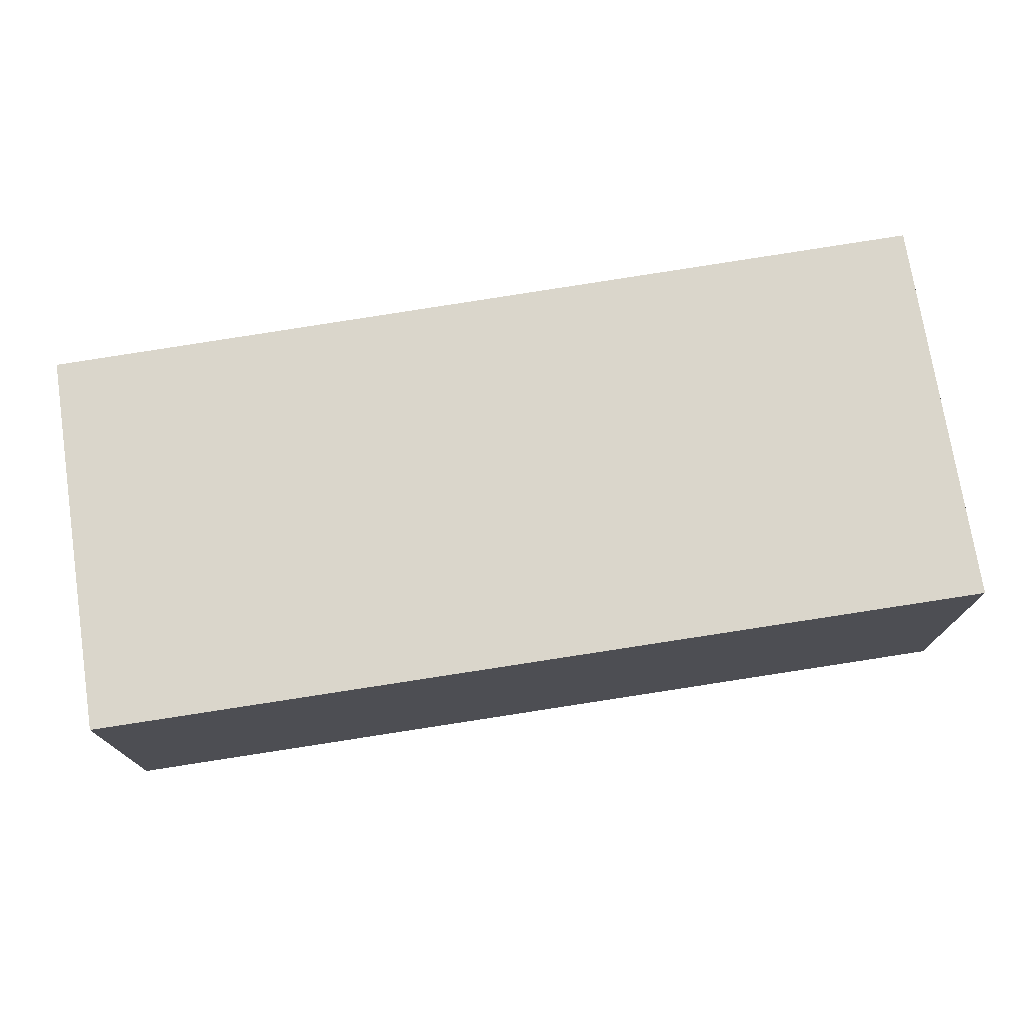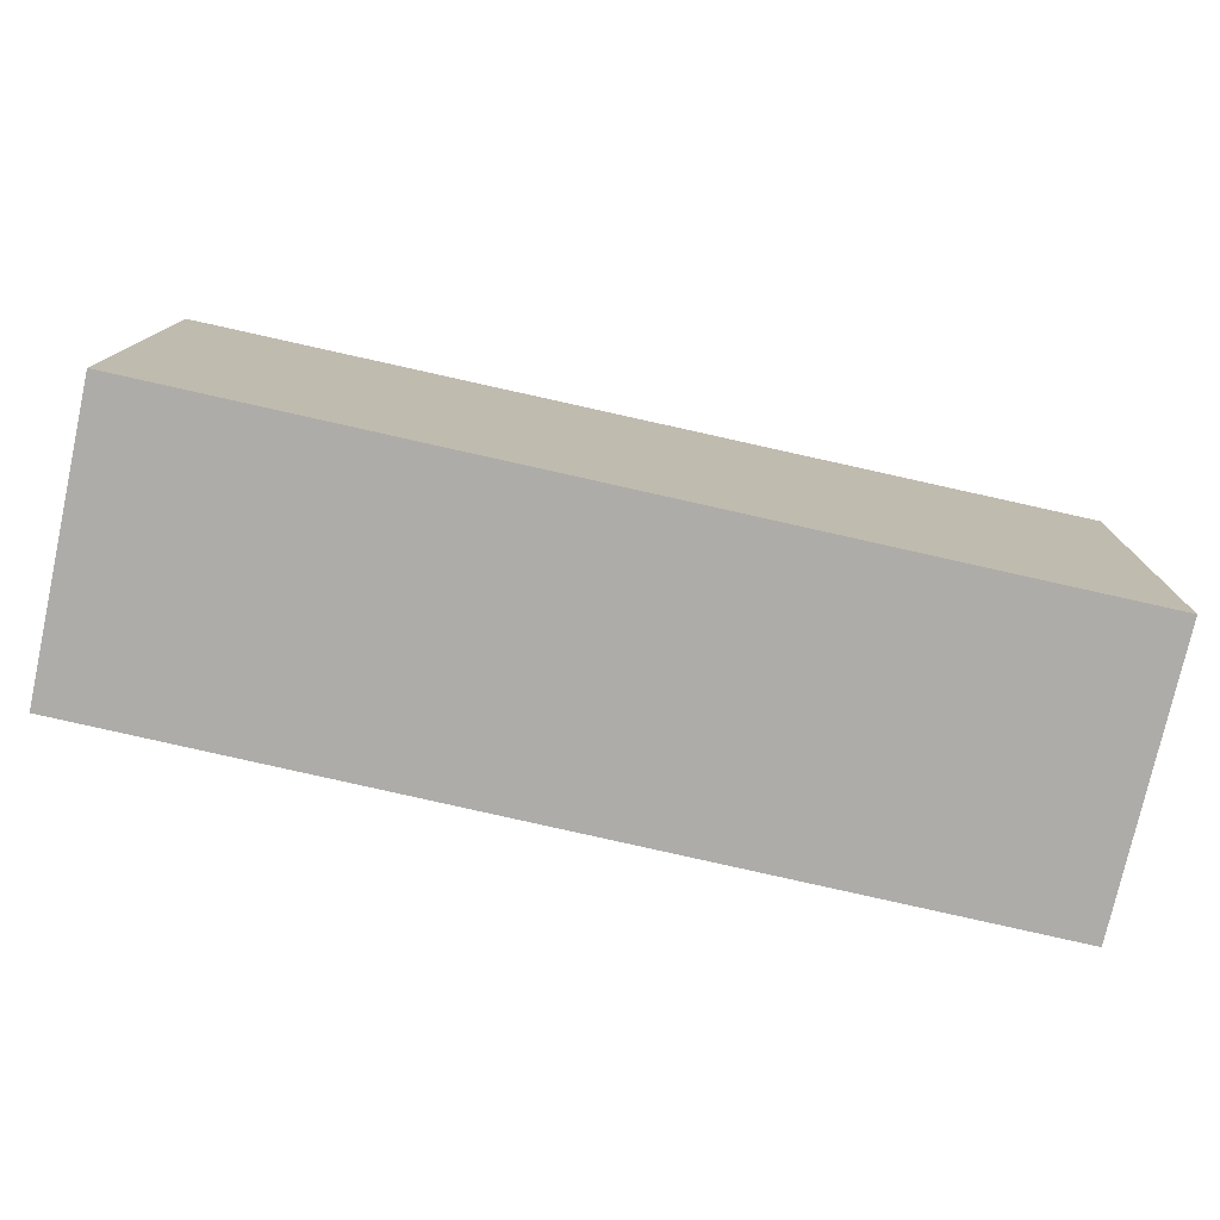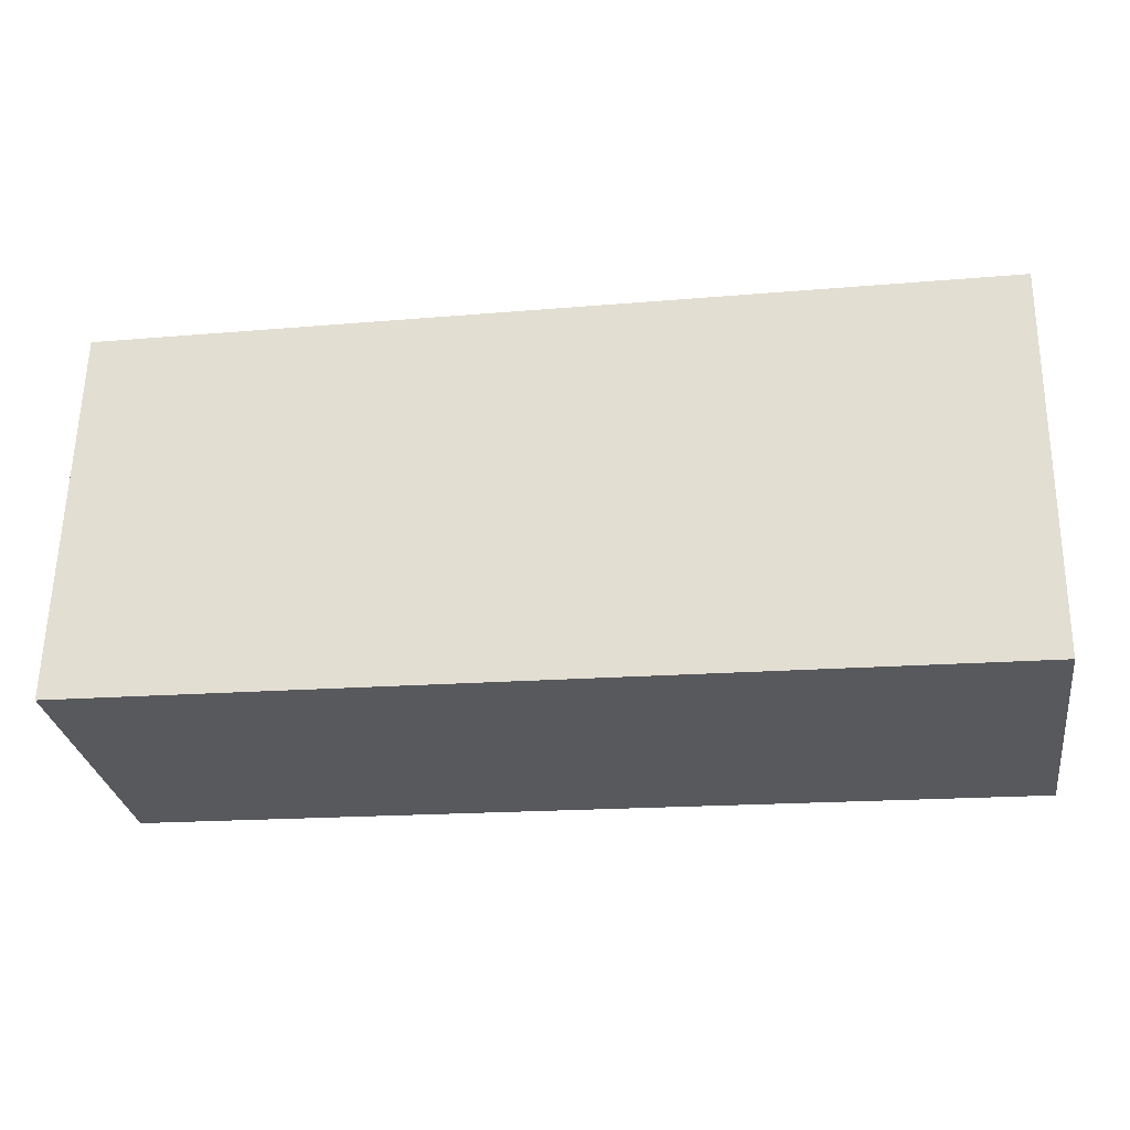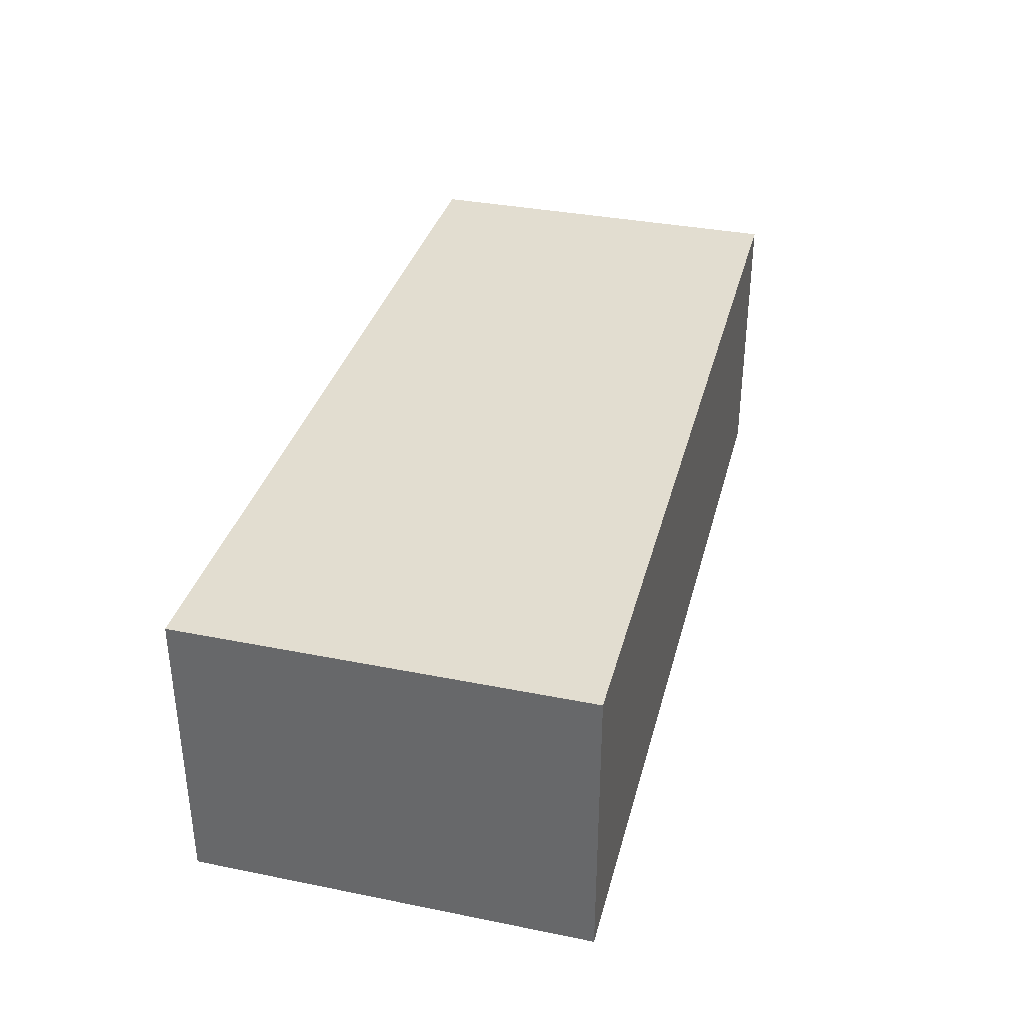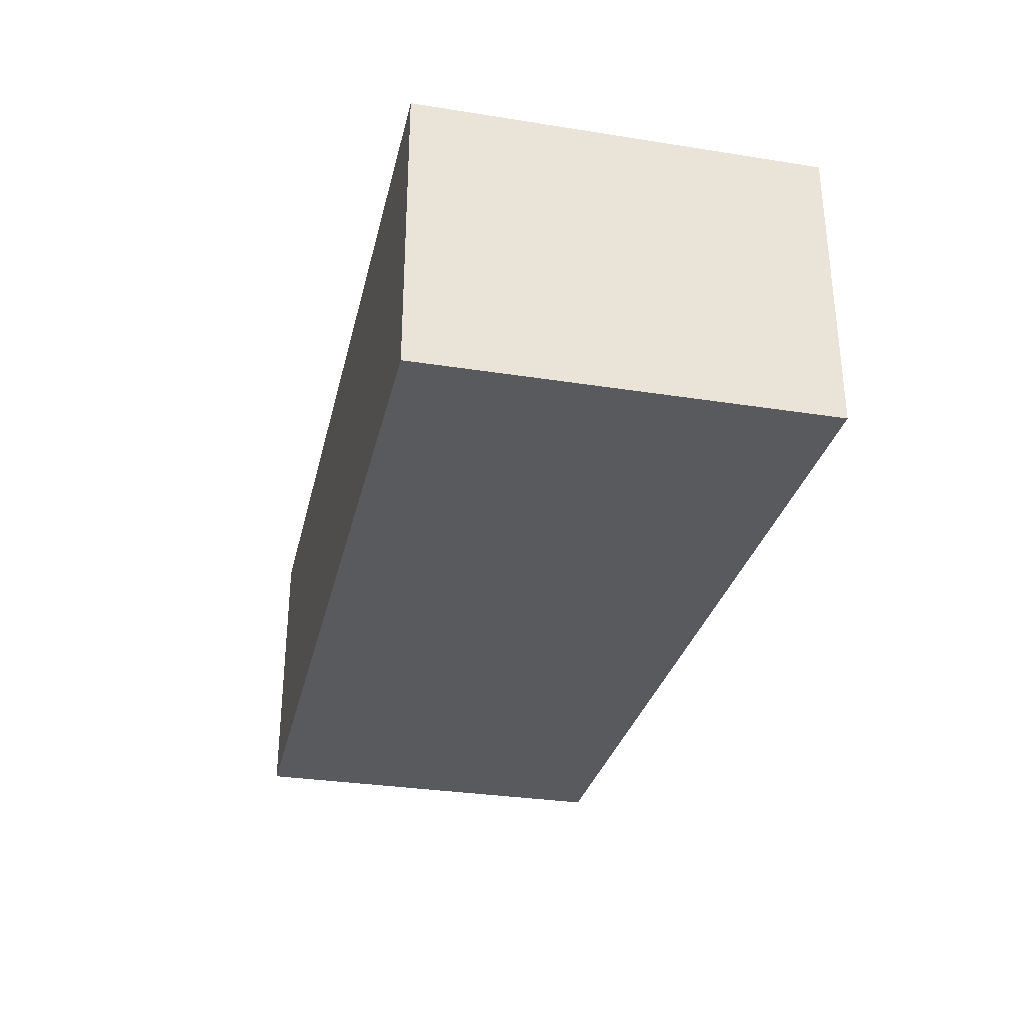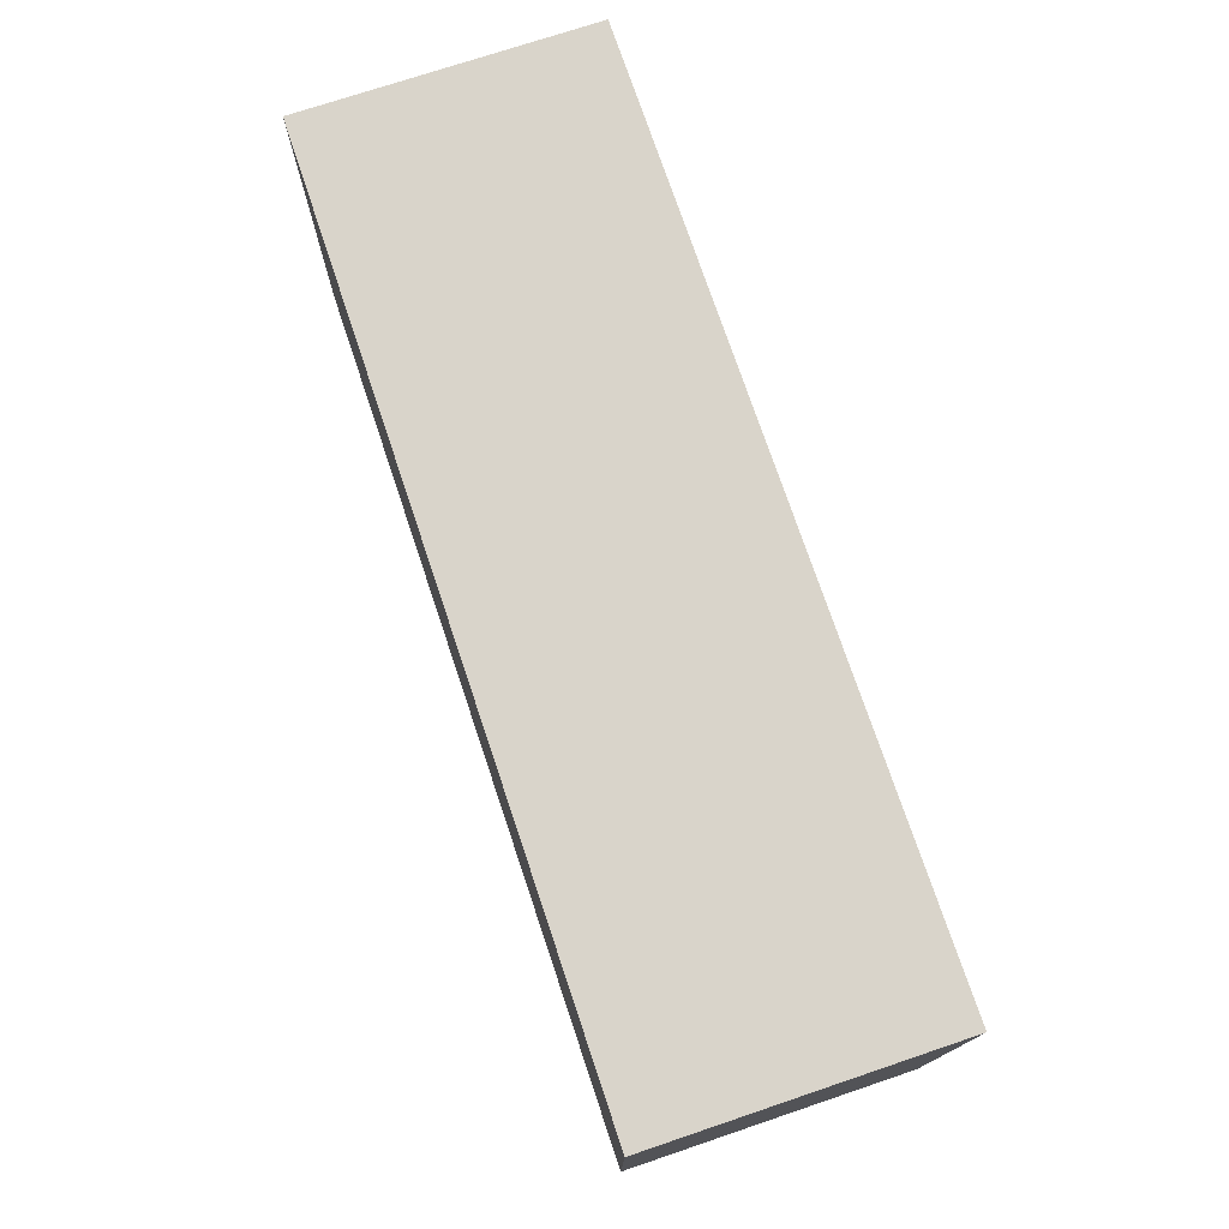
<metadata>
{"format":"obj","ext":"obj","renderer":"f3d","projection":"perspective","resolution":1024,"background":"white","views":[{"elev":74.0,"azim":-7.7,"up":"+Y"},{"elev":-76.7,"azim":-12.4,"up":"+Z"},{"elev":-29.3,"azim":8.5,"up":"+Z"},{"elev":35.1,"azim":105.9,"up":"+Y"},{"elev":-31.2,"azim":78.3,"up":"+Y"},{"elev":73.8,"azim":71.4,"up":"+Z"}]}
</metadata>
<code>
v  0 0 0
v  15.21 -3.784e-16 6.18
v  0.1196 -3.968e-16 6.481
v  15.1 2.685e-17 -0.4385
v  0.0001033 4.847 -0.0001536
v  15.21 4.847 6.18
v  15.1 4.847 -0.4387
v  0.1197 4.847 6.481
g defaultobject
f 1 2 3
f 2 1 4
f 5 6 7
f 6 5 8
f 8 1 3
f 1 8 5
f 2 8 3
f 8 2 6
f 4 6 2
f 6 4 7
f 5 4 1
f 4 5 7

</code>
